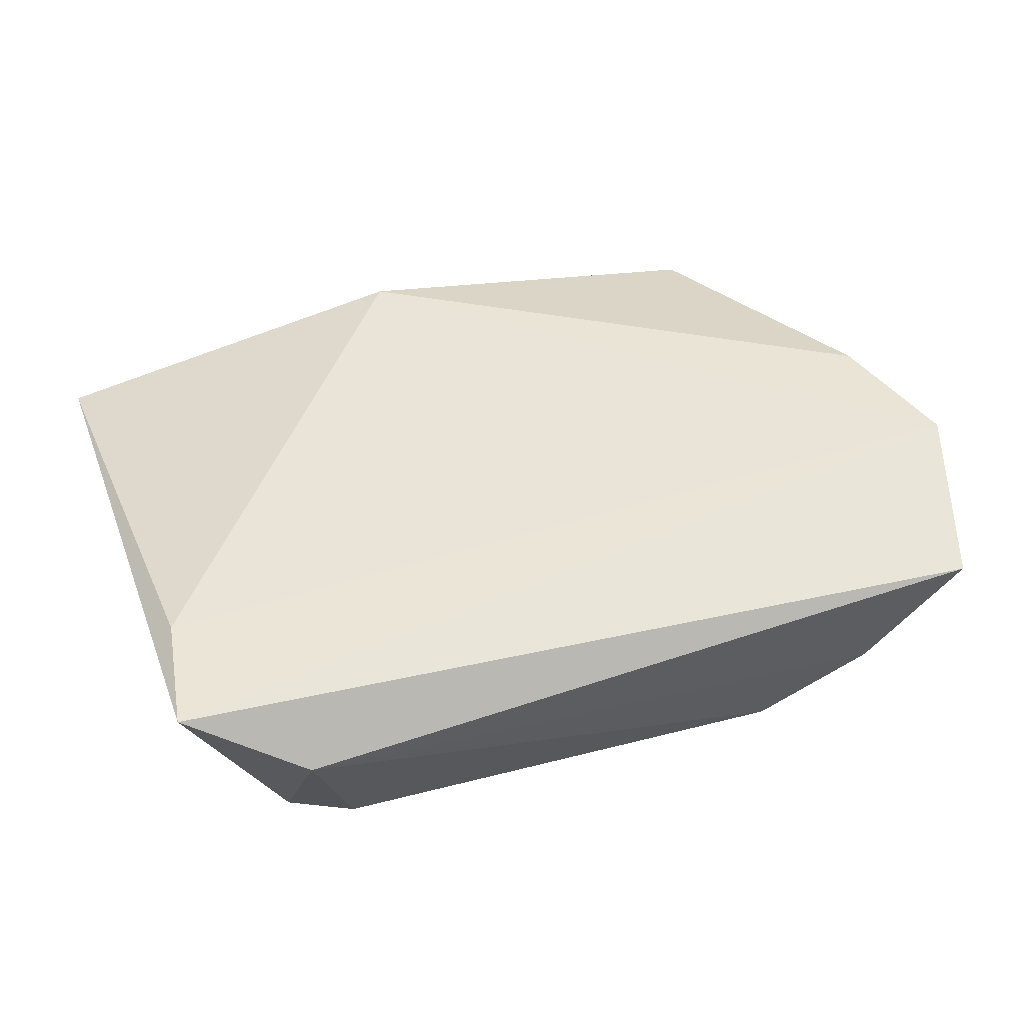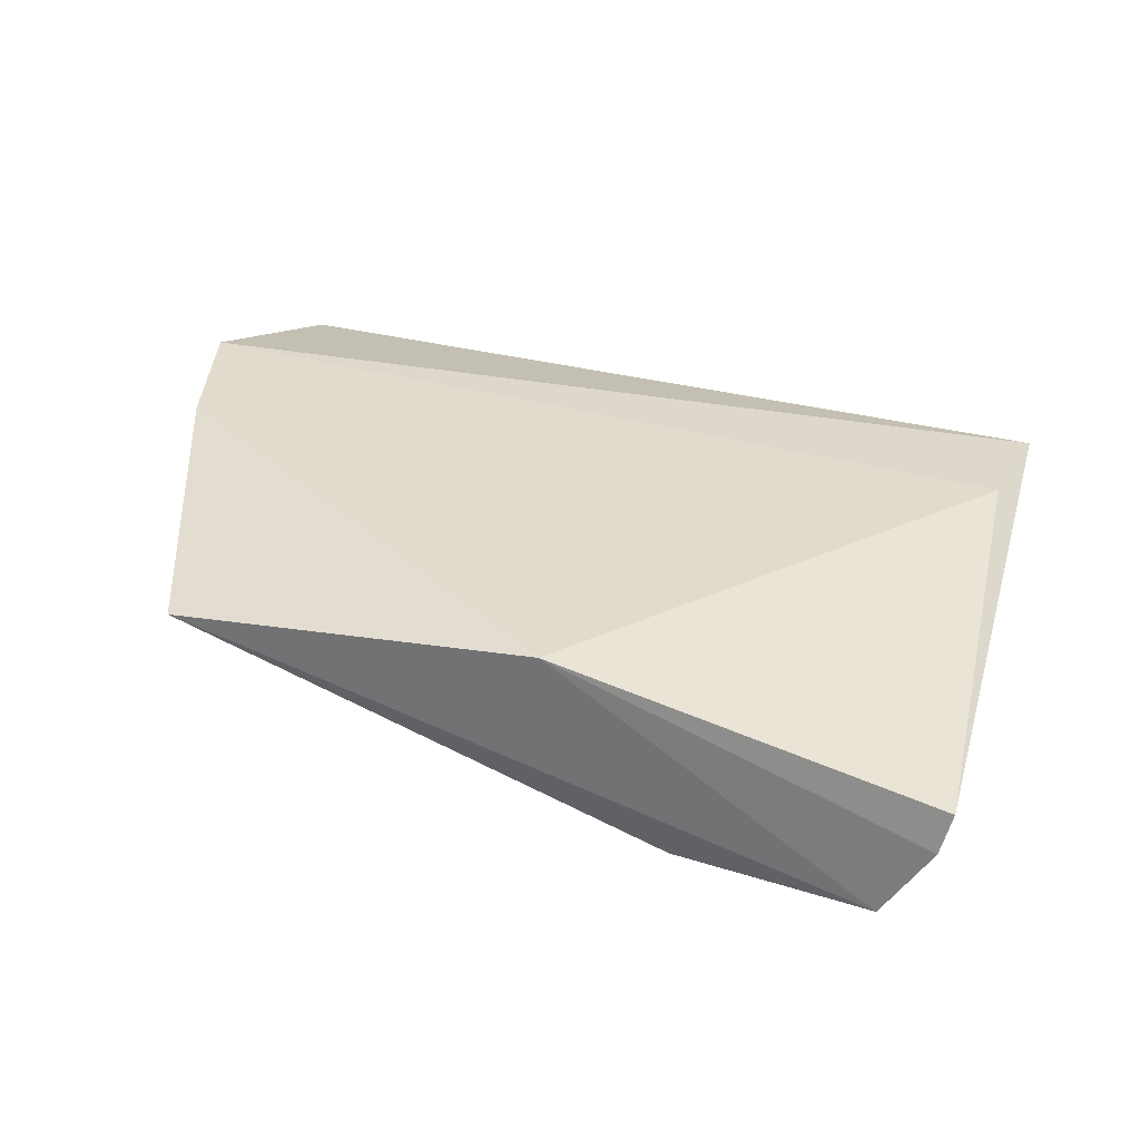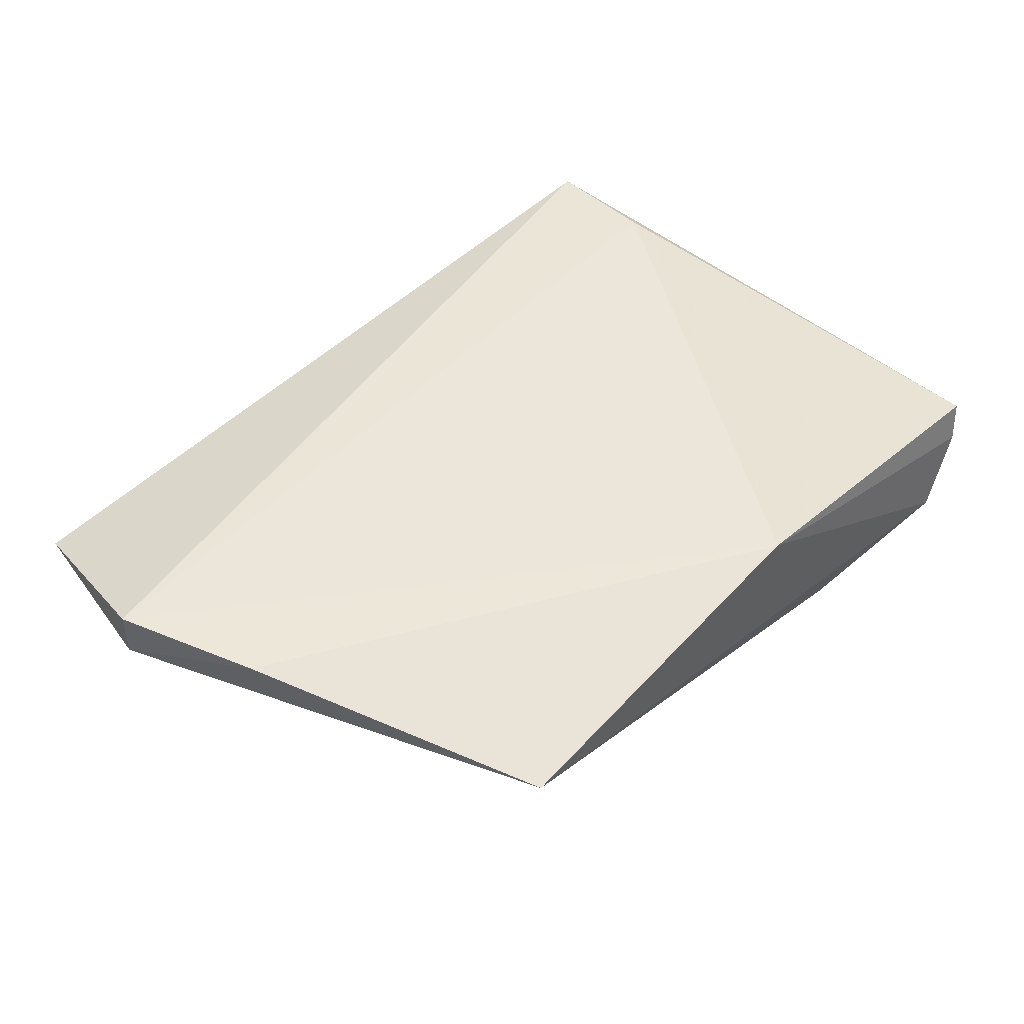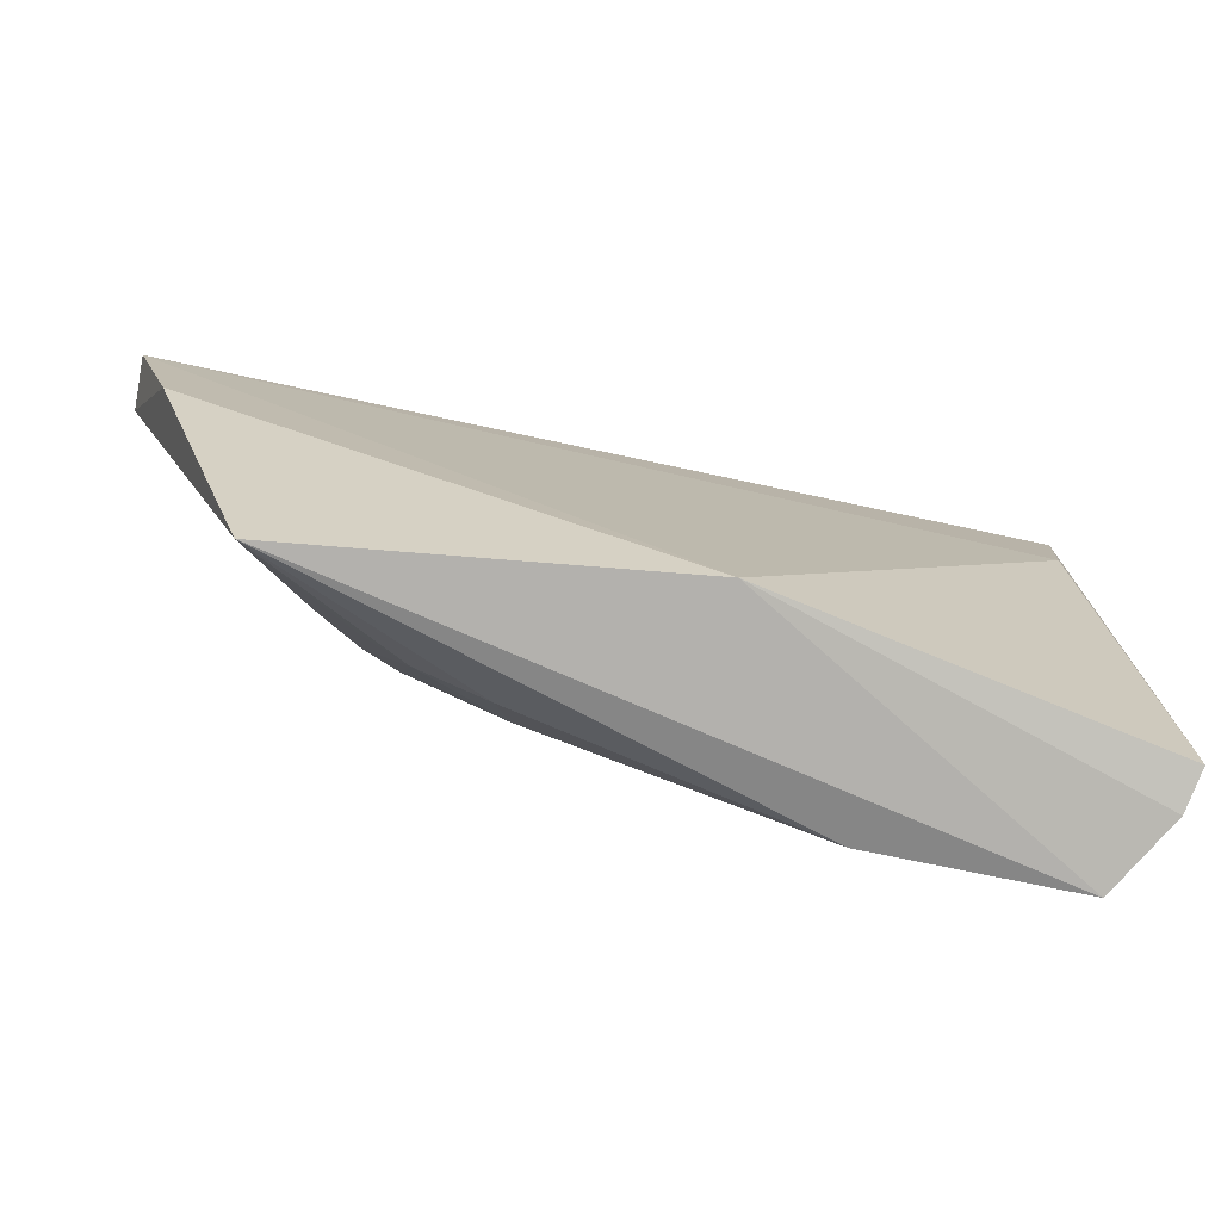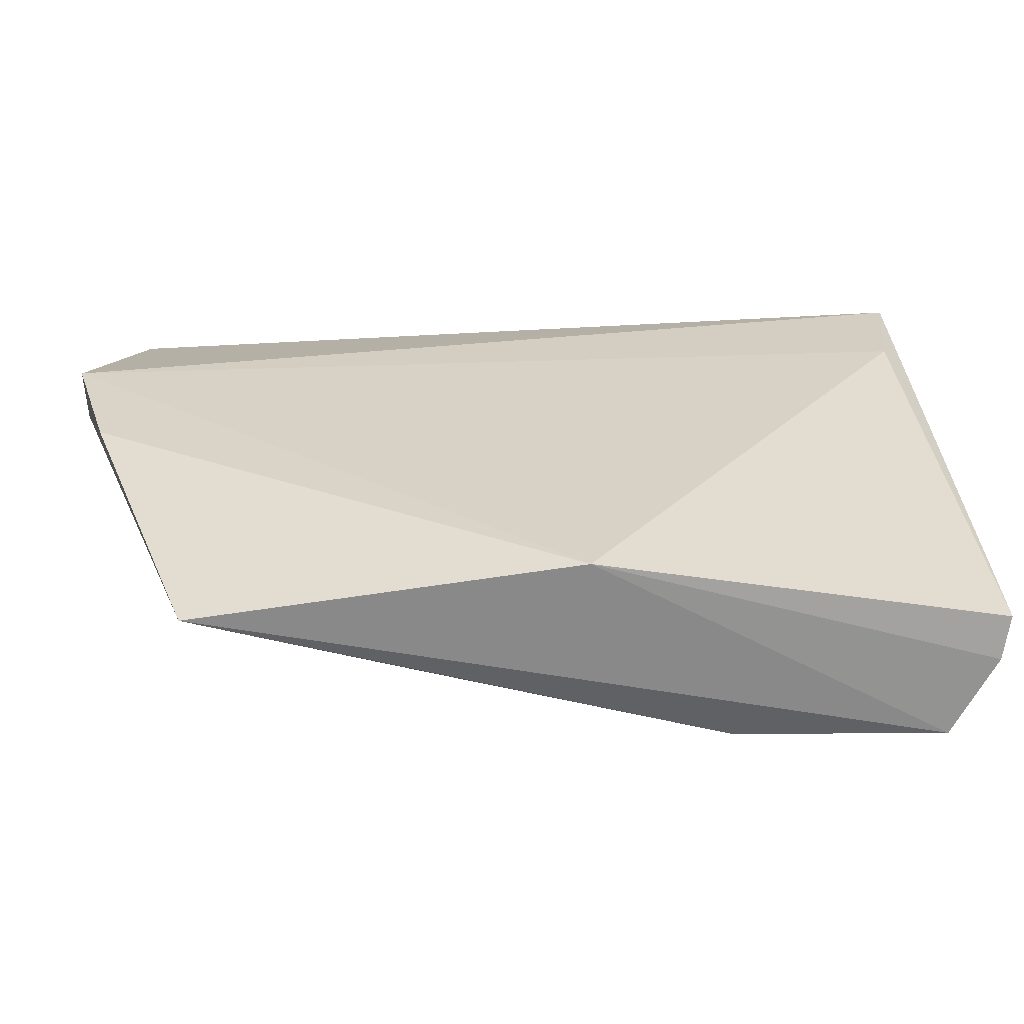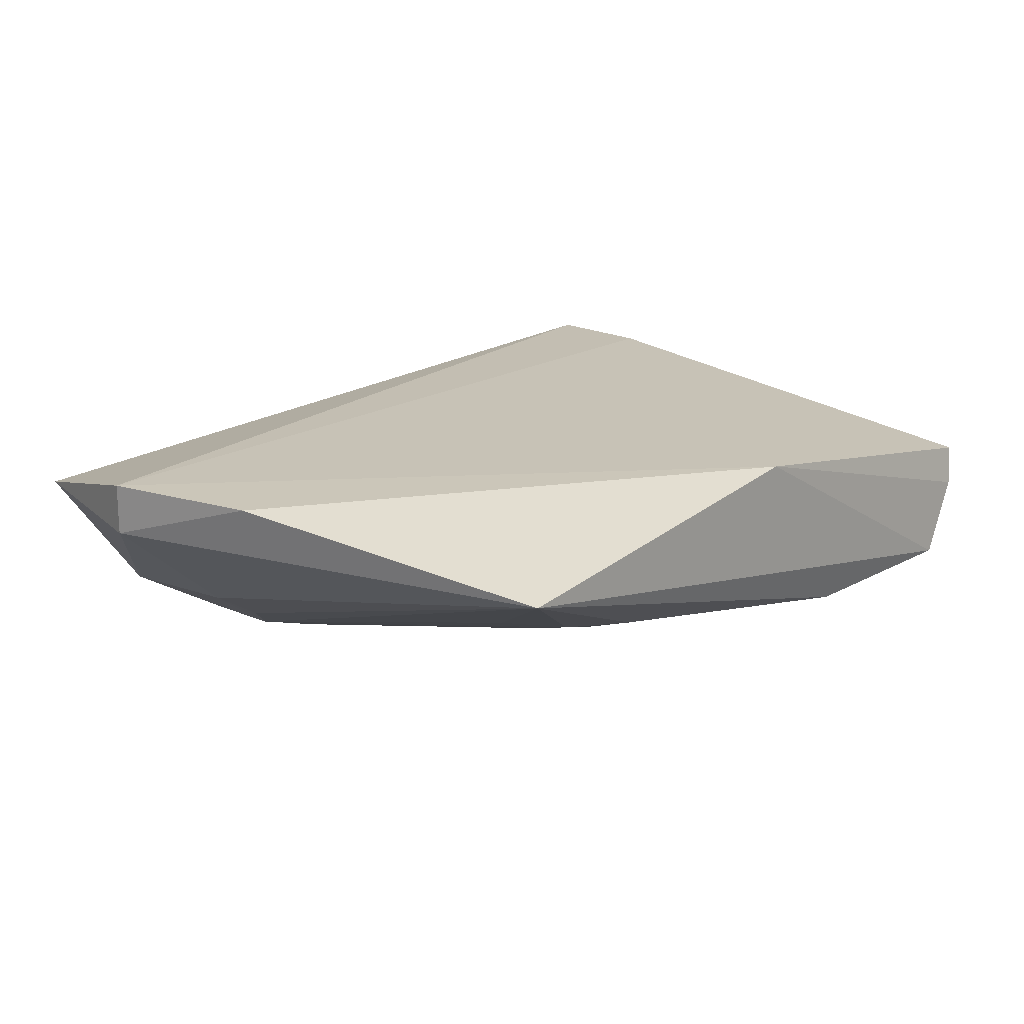
<metadata>
{"format":"obj","ext":"obj","renderer":"f3d","projection":"perspective","resolution":1024,"background":"white","views":[{"elev":44.0,"azim":-16.4,"up":"+Y"},{"elev":32.6,"azim":-160.9,"up":"+Y"},{"elev":48.5,"azim":131.2,"up":"+Y"},{"elev":-77.4,"azim":169.5,"up":"+Z"},{"elev":-61.5,"azim":-176.5,"up":"+Z"},{"elev":21.4,"azim":131.8,"up":"+Y"}]}
</metadata>
<code>
v 0.01675 0.006995 0.06658
v 0.01834 0.006901 0.06023
v -0.001726 0.008163 0.0438
v -0.01597 0.005205 0.04385
v 0.00934 -0.0007911 0.06533
v -0.01475 0.007144 0.06574
v 0.01834 0.008862 0.06018
v 0.01353 0.001974 0.06573
v 0.01246 0.006618 0.04409
v -0.01423 0.007404 0.0612
v -0.01024 0.004834 0.0675
v 0.01347 0.002465 0.06064
v 0.01669 0.008755 0.05484
v -0.006399 0.0008595 0.04397
v -0.008499 -0.0007492 0.06549
v 0.00943 -0.0005665 0.0625
v -0.01385 0.0009243 0.04328
v -0.01106 0.0007021 0.06554
v 0.01127 0.0009457 0.06089
v 0.00385 0.00145 0.04888
v 0.007857 -0.0008097 0.06111
v -0.0156 0.00369 0.04355
v 0.004422 0.002648 0.04627
v 0.007084 0.003035 0.0473
v -0.00835 -0.000683 0.0622
v 0.005938 0.001598 0.05057
v 0.008864 0.003305 0.04906
v -0.006692 -0.0006554 0.06132
f 7 1 2
f 7 6 1
f 8 2 1
f 10 3 4
f 10 4 6
f 10 7 3
f 10 6 7
f 11 1 6
f 11 8 1
f 11 5 8
f 12 9 2
f 12 2 8
f 13 7 2
f 13 2 9
f 13 9 3
f 13 3 7
f 15 5 11
f 16 12 8
f 16 8 5
f 17 3 9
f 17 9 14
f 18 15 11
f 18 11 6
f 18 17 15
f 19 16 9
f 19 9 12
f 19 12 16
f 21 16 5
f 21 14 20
f 21 17 14
f 21 5 15
f 22 4 3
f 22 3 17
f 22 6 4
f 22 18 6
f 22 17 18
f 23 20 14
f 23 14 9
f 24 16 21
f 24 23 9
f 24 20 23
f 25 21 15
f 25 15 17
f 26 24 21
f 26 21 20
f 26 20 24
f 27 24 9
f 27 9 16
f 27 16 24
f 28 25 17
f 28 17 21
f 28 21 25

</code>
